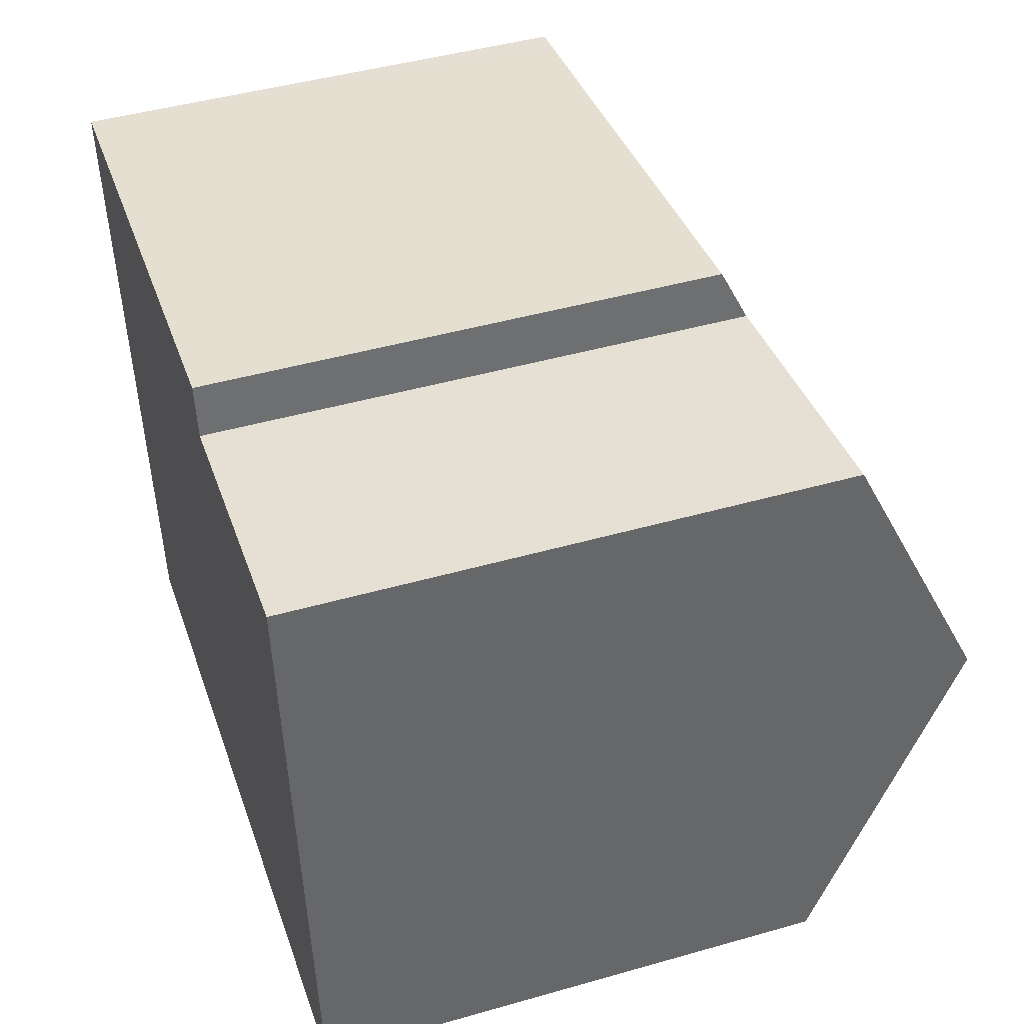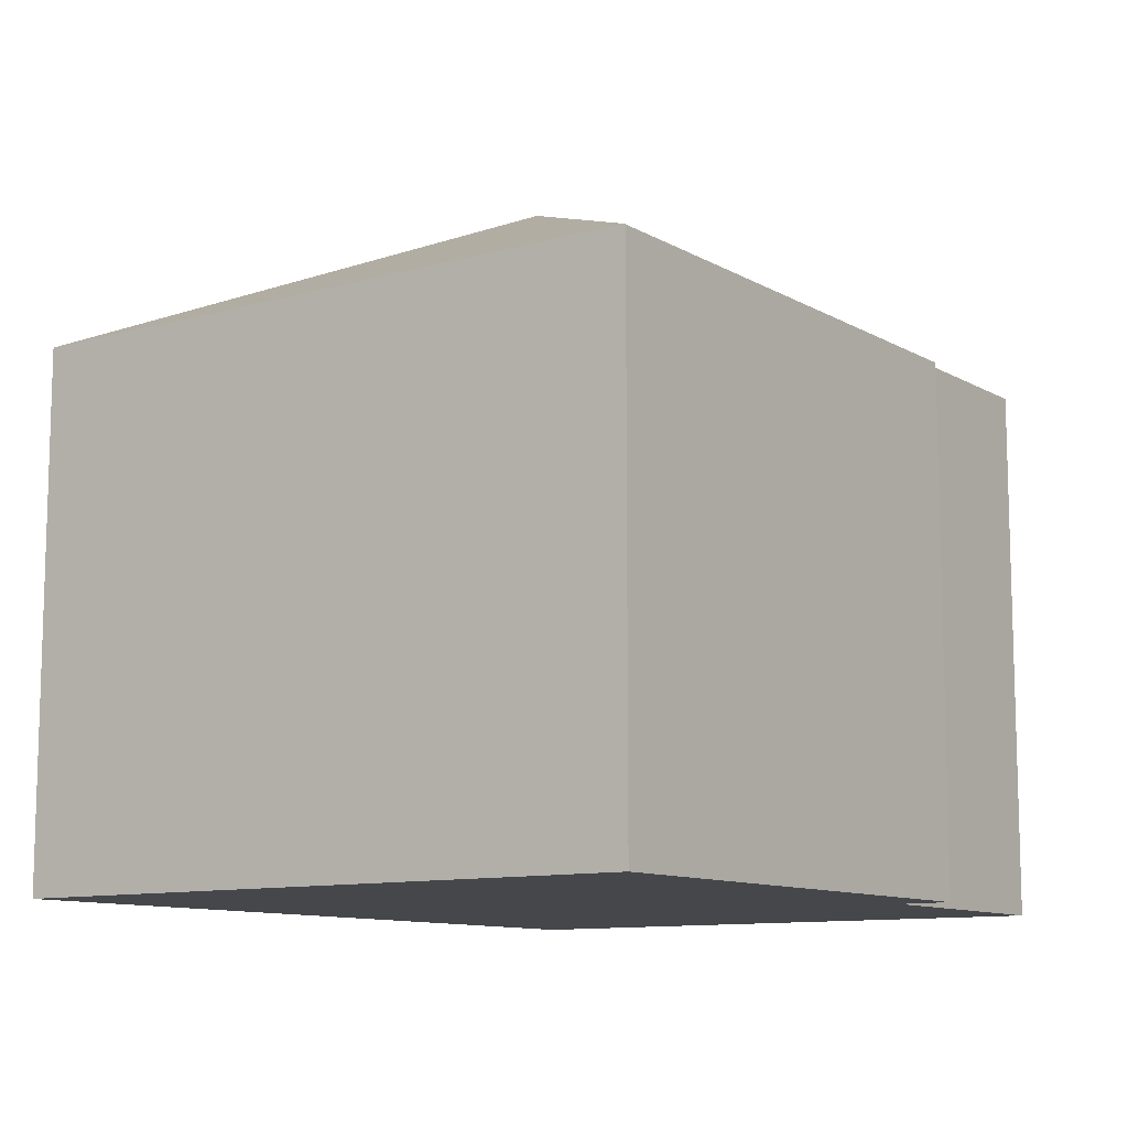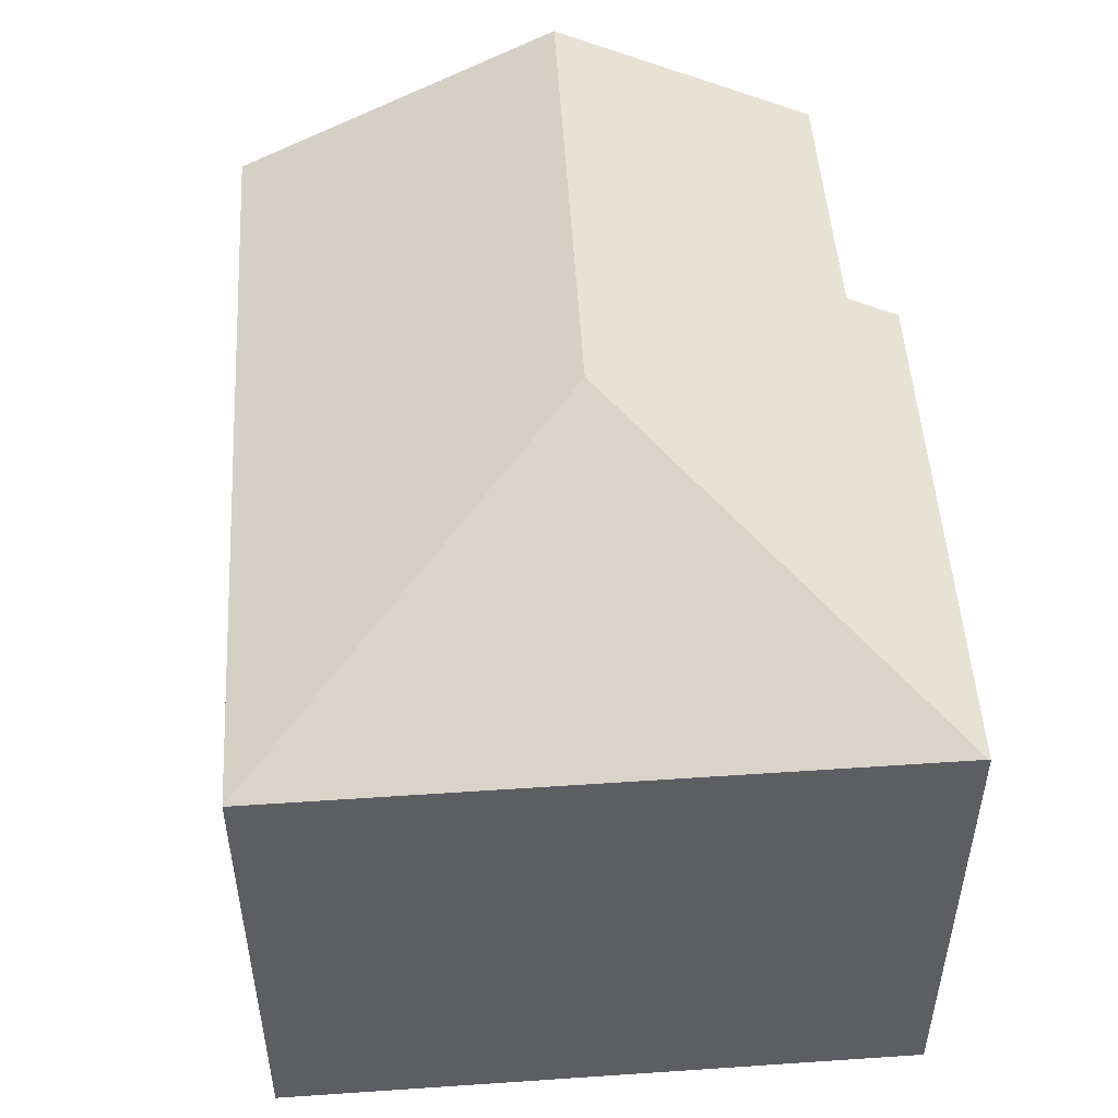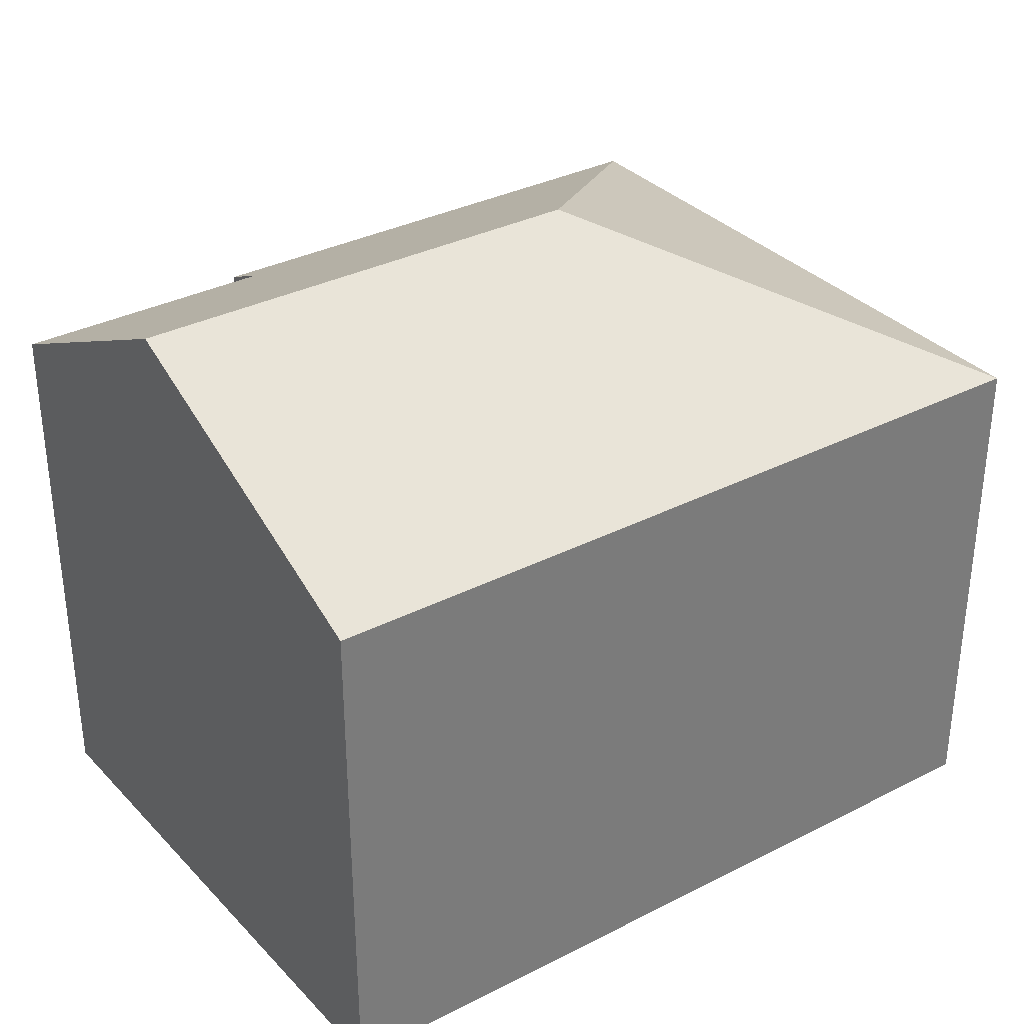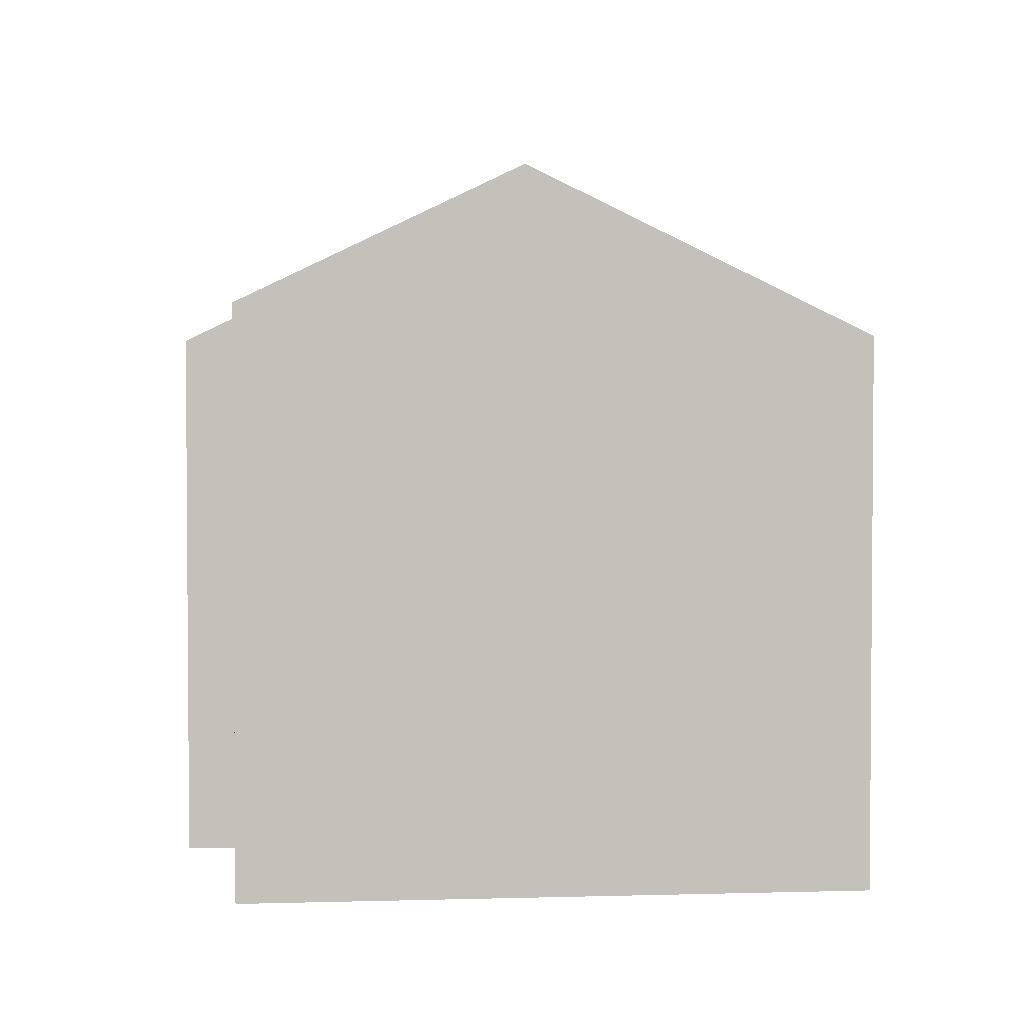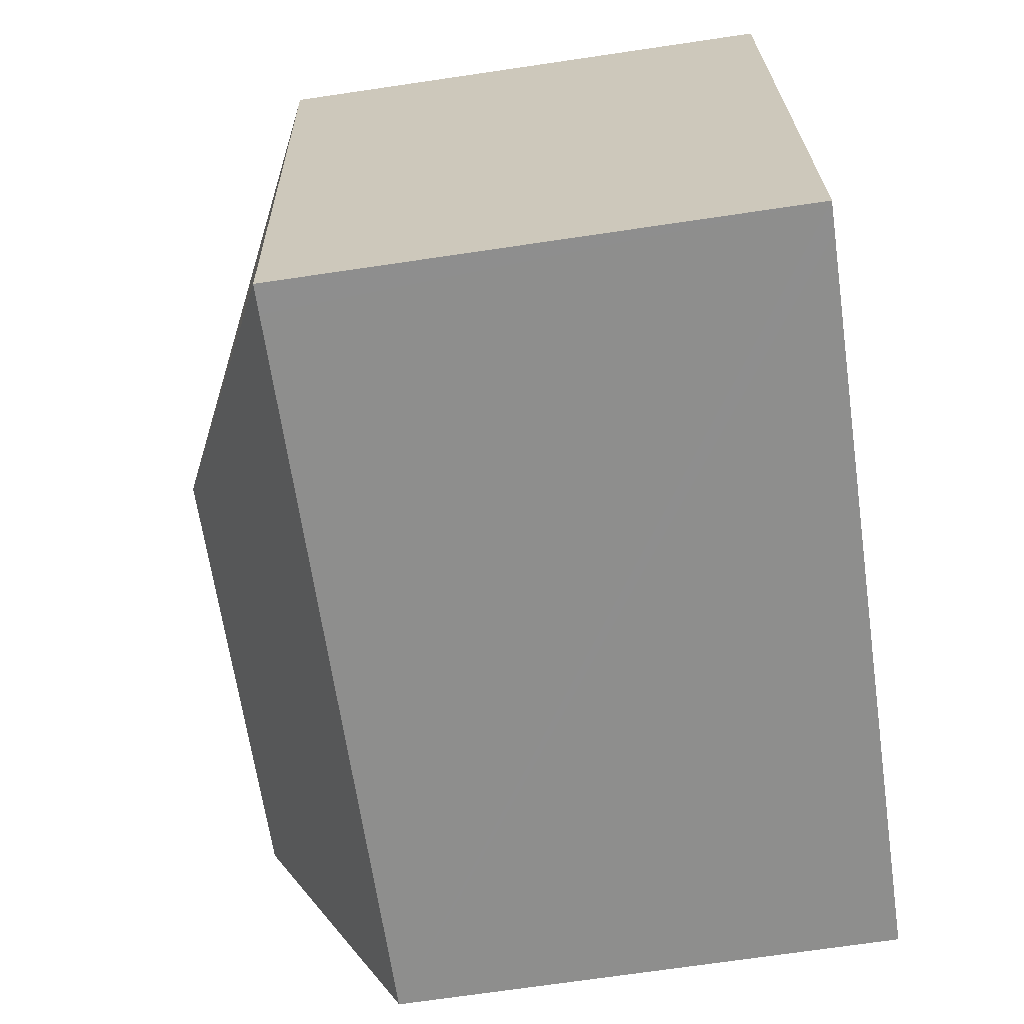
<metadata>
{"format":"obj","ext":"obj","renderer":"f3d","projection":"perspective","resolution":1024,"background":"white","views":[{"elev":45.7,"azim":71.9,"up":"+Z"},{"elev":-10.6,"azim":-61.9,"up":"+Y"},{"elev":50.6,"azim":-101.3,"up":"+Y"},{"elev":33.6,"azim":137.2,"up":"+Y"},{"elev":2.8,"azim":77.7,"up":"+Y"},{"elev":-72.7,"azim":-81.7,"up":"+Z"}]}
</metadata>
<code>
v  0.332 6.07 0.045
v  0.003 6.081 -0.025
v  0 6.069 3.716e-16
v  4.245 7.904 -3.279
v  6.18 6.086 0.829
v  6.28 6.387 0.208
v  9.759 7.904 -2.507
v  9.402 6.415 0.586
v  10.2 6.081 -6.293
v  1.283 6.081 -7.541
v  0.939 6.081 -7.589
v  0.939 4.647e-16 -7.589
v  0.003 1.531e-18 -0.025
v  0 0 0
v  6.18 -5.076e-17 0.829
v  0.332 -2.755e-18 0.045
v  9.402 -3.588e-17 0.586
v  6.28 -1.274e-17 0.208
v  10.2 3.853e-16 -6.293
v  9.759 1.535e-16 -2.507
v  1.283 4.618e-16 -7.541
g defaultobject
f 1 2 3
f 2 1 4
f 4 1 5
f 4 5 6
f 4 6 7
f 7 6 8
f 9 4 7
f 4 9 10
f 4 10 11
f 4 11 2
f 12 2 11
f 2 12 13
f 2 13 3
f 3 13 14
f 14 1 3
f 1 14 5
f 5 14 15
f 15 14 16
f 6 17 8
f 17 6 18
f 5 18 6
f 18 5 15
f 17 7 8
f 7 17 9
f 9 17 19
f 19 17 20
f 10 12 11
f 12 10 9
f 12 9 21
f 21 9 19
f 20 21 19
f 21 20 17
f 21 17 18
f 21 18 15
f 21 15 16
f 21 16 12
f 12 16 13
f 13 16 14

</code>
